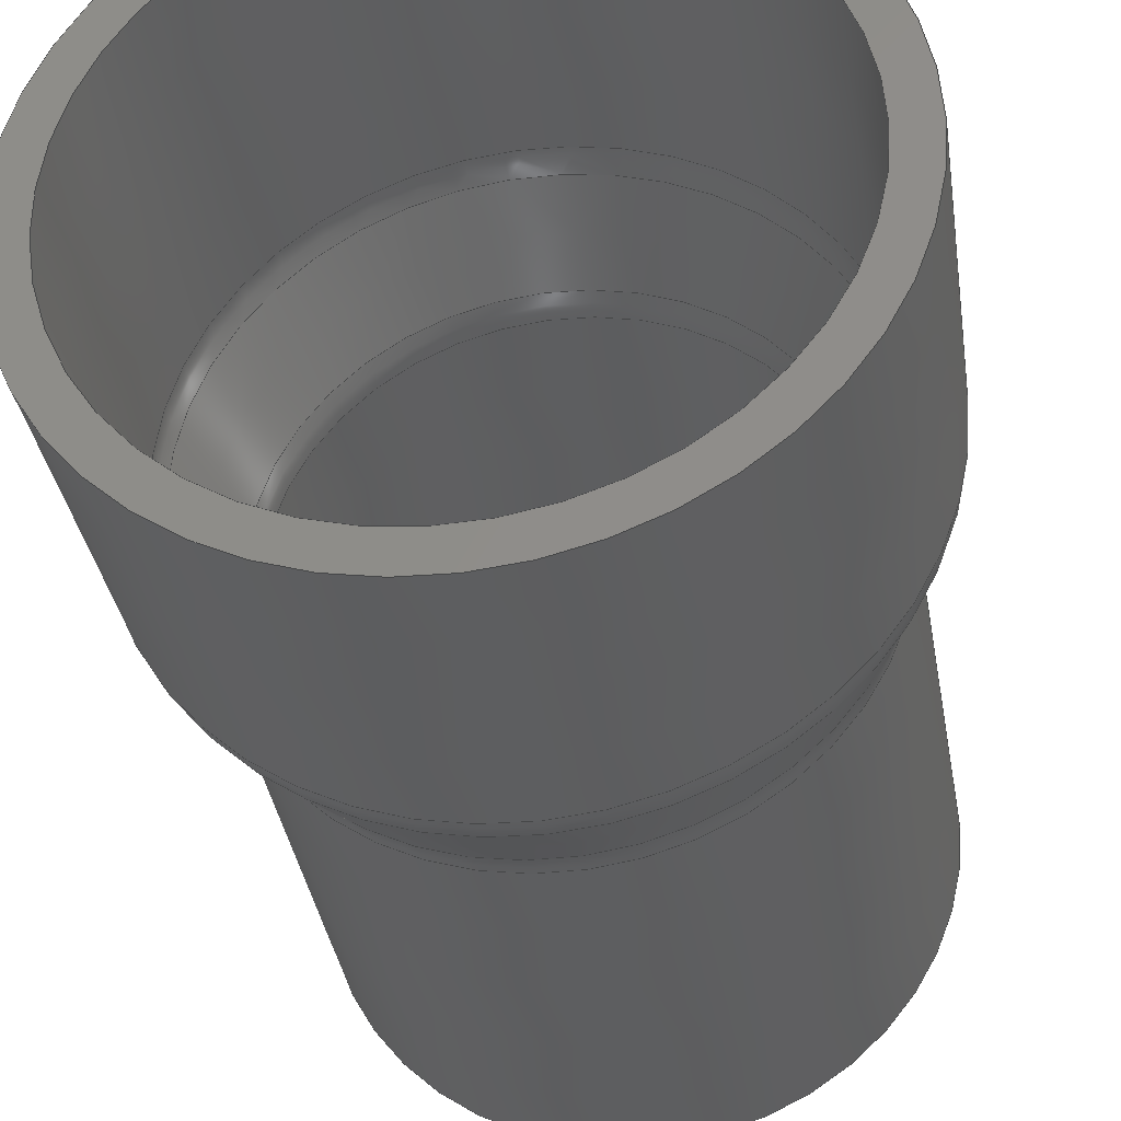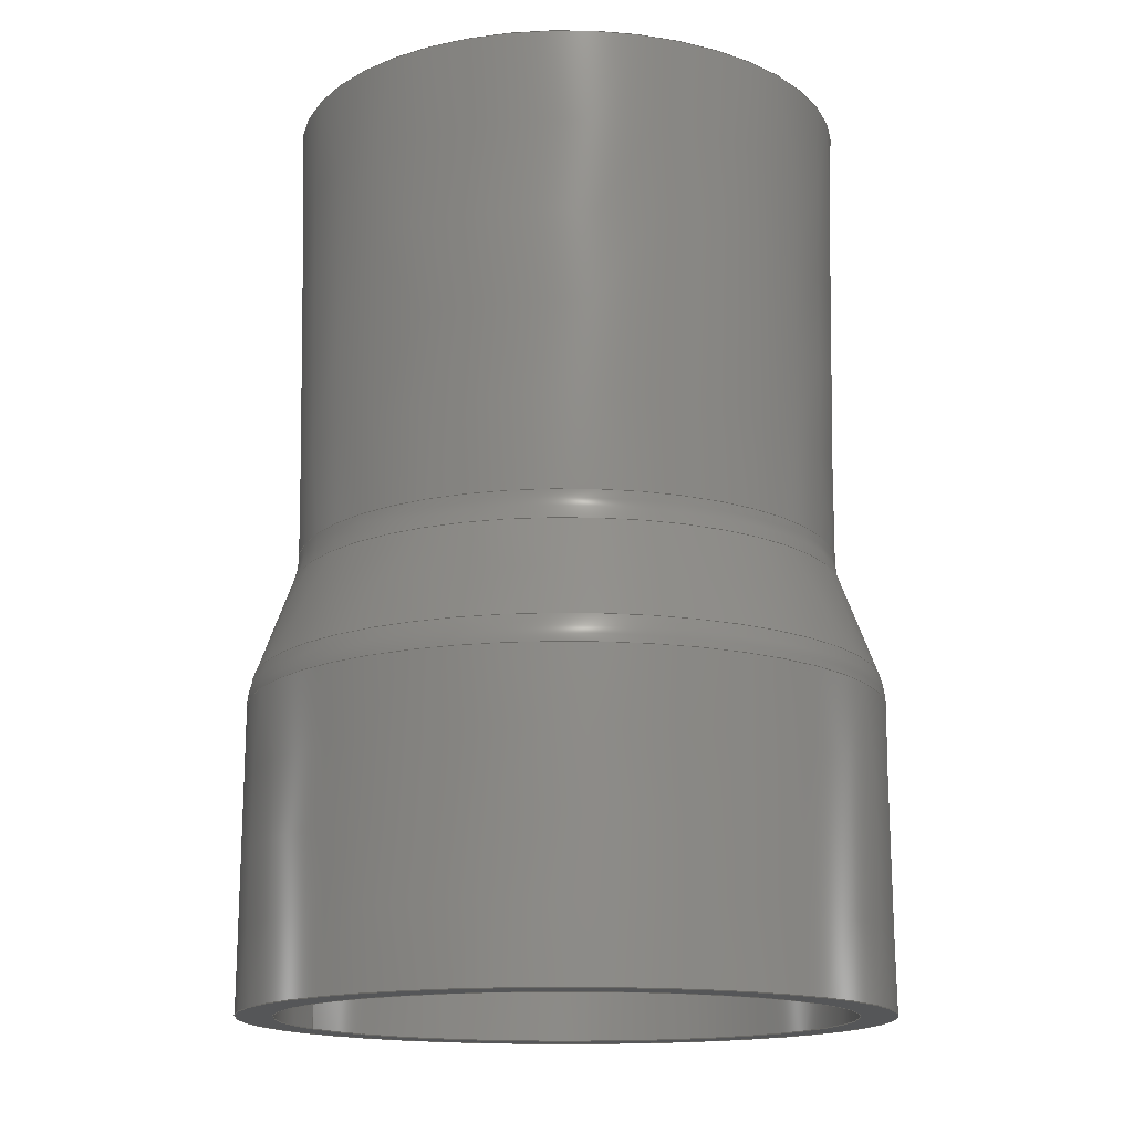
<metadata>
{"format":"step","ext":"step","renderer":"f3d","projection":"perspective","resolution":1024,"background":"white","views":[{"elev":-34.5,"azim":-171.2,"up":"+Y"},{"elev":-15.3,"azim":24.2,"up":"+Z"}]}
</metadata>
<code>
ISO-10303-21;
DATA;
#1 = MECHANICAL_DESIGN_GEOMETRIC_PRESENTATION_REPRESENTATION( ' ', ( #7, #8, #9, #10, #11, #12, #13, #14, #15, #16, #17, #18 ), #6 );
#2 = PRODUCT_DEFINITION_CONTEXT( '', #19, 'design' );
#3 = APPLICATION_PROTOCOL_DEFINITION( 'international standard', 'automotive_design', 2001, #19 );
#4 = PRODUCT_CATEGORY_RELATIONSHIP( 'NONE', 'NONE', #20, #21 );
#5 = SHAPE_DEFINITION_REPRESENTATION( #22, #23 );
#6 =  ( GEOMETRIC_REPRESENTATION_CONTEXT( 3 )GLOBAL_UNCERTAINTY_ASSIGNED_CONTEXT( ( #24 ) )GLOBAL_UNIT_ASSIGNED_CONTEXT( ( #25, #26, #27 ) )REPRESENTATION_CONTEXT( 'NONE', 'WORKSPACE' ) );
#7 = STYLED_ITEM( '', ( #28 ), #29 );
#8 = STYLED_ITEM( '', ( #30 ), #31 );
#9 = STYLED_ITEM( '', ( #32 ), #33 );
#10 = STYLED_ITEM( '', ( #34 ), #35 );
#11 = STYLED_ITEM( '', ( #36 ), #37 );
#12 = STYLED_ITEM( '', ( #38 ), #39 );
#13 = STYLED_ITEM( '', ( #40 ), #41 );
#14 = STYLED_ITEM( '', ( #42 ), #43 );
#15 = STYLED_ITEM( '', ( #44 ), #45 );
#16 = STYLED_ITEM( '', ( #46 ), #47 );
#17 = STYLED_ITEM( '', ( #48 ), #49 );
#18 = STYLED_ITEM( '', ( #50 ), #51 );
#19 = APPLICATION_CONTEXT( 'core data for automotive mechanical design processes' );
#20 = PRODUCT_CATEGORY( 'part', 'NONE' );
#21 = PRODUCT_RELATED_PRODUCT_CATEGORY( 'detail', ' ', ( #52 ) );
#22 = PRODUCT_DEFINITION_SHAPE( 'NONE', 'NONE', #53 );
#23 = ADVANCED_BREP_SHAPE_REPRESENTATION( 'Adapter', ( #54, #55 ), #6 );
#24 = UNCERTAINTY_MEASURE_WITH_UNIT( LENGTH_MEASURE( 1e-06 ), #25, '', '' );
#25 =  ( CONVERSION_BASED_UNIT( 'METRE', #56 )LENGTH_UNIT(  )NAMED_UNIT( #57 ) );
#26 =  ( NAMED_UNIT( #58 )PLANE_ANGLE_UNIT(  )SI_UNIT( $, .RADIAN. ) );
#27 =  ( NAMED_UNIT( #58 )SI_UNIT( $, .STERADIAN. )SOLID_ANGLE_UNIT(  ) );
#28 = PRESENTATION_STYLE_ASSIGNMENT( ( #59 ) );
#29 = ADVANCED_FACE( '', ( #60, #61 ), #62, .F. );
#30 = PRESENTATION_STYLE_ASSIGNMENT( ( #63 ) );
#31 = ADVANCED_FACE( '', ( #64, #65 ), #66, .F. );
#32 = PRESENTATION_STYLE_ASSIGNMENT( ( #67 ) );
#33 = ADVANCED_FACE( '', ( #68, #69 ), #70, .T. );
#34 = PRESENTATION_STYLE_ASSIGNMENT( ( #71 ) );
#35 = ADVANCED_FACE( '', ( #72, #73 ), #74, .F. );
#36 = PRESENTATION_STYLE_ASSIGNMENT( ( #75 ) );
#37 = ADVANCED_FACE( '', ( #76, #77 ), #78, .T. );
#38 = PRESENTATION_STYLE_ASSIGNMENT( ( #79 ) );
#39 = ADVANCED_FACE( '', ( #80, #81 ), #82, .F. );
#40 = PRESENTATION_STYLE_ASSIGNMENT( ( #83 ) );
#41 = ADVANCED_FACE( '', ( #84, #85 ), #86, .F. );
#42 = PRESENTATION_STYLE_ASSIGNMENT( ( #87 ) );
#43 = ADVANCED_FACE( '', ( #88, #89 ), #90, .F. );
#44 = PRESENTATION_STYLE_ASSIGNMENT( ( #91 ) );
#45 = ADVANCED_FACE( '', ( #92, #93 ), #94, .T. );
#46 = PRESENTATION_STYLE_ASSIGNMENT( ( #95 ) );
#47 = ADVANCED_FACE( '', ( #96, #97 ), #98, .T. );
#48 = PRESENTATION_STYLE_ASSIGNMENT( ( #99 ) );
#49 = ADVANCED_FACE( '', ( #100, #101 ), #102, .F. );
#50 = PRESENTATION_STYLE_ASSIGNMENT( ( #103 ) );
#51 = ADVANCED_FACE( '', ( #104, #105 ), #106, .T. );
#52 = PRODUCT( 'Adapter', 'Adapter', 'PART-Adapter-DESC', ( #107 ) );
#53 = PRODUCT_DEFINITION( 'NONE', 'NONE', #108, #2 );
#54 = MANIFOLD_SOLID_BREP( 'Adapter', #109 );
#55 = AXIS2_PLACEMENT_3D( '', #110, #111, #112 );
#56 = LENGTH_MEASURE_WITH_UNIT( LENGTH_MEASURE( 1 ), #113 );
#57 = DIMENSIONAL_EXPONENTS( 1, 0, 0, 0, 0, 0, 0 );
#58 = DIMENSIONAL_EXPONENTS( 0, 0, 0, 0, 0, 0, 0 );
#59 = SURFACE_STYLE_USAGE( .BOTH., #114 );
#60 = FACE_OUTER_BOUND( '', #115, .T. );
#61 = FACE_OUTER_BOUND( '', #116, .T. );
#62 = TOROIDAL_SURFACE( '', #117, 0.02232, 0.005 );
#63 = SURFACE_STYLE_USAGE( .BOTH., #118 );
#64 = FACE_BOUND( '', #119, .T. );
#65 = FACE_OUTER_BOUND( '', #120, .T. );
#66 = PLANE( '', #121 );
#67 = SURFACE_STYLE_USAGE( .BOTH., #122 );
#68 = FACE_OUTER_BOUND( '', #123, .T. );
#69 = FACE_OUTER_BOUND( '', #124, .T. );
#70 = TOROIDAL_SURFACE( '', #125, 0.01525, 0.005 );
#71 = SURFACE_STYLE_USAGE( .BOTH., #126 );
#72 = FACE_BOUND( '', #127, .T. );
#73 = FACE_OUTER_BOUND( '', #128, .T. );
#74 = CONICAL_SURFACE( '', #129, 0.01555, 0.01833 );
#75 = SURFACE_STYLE_USAGE( .BOTH., #130 );
#76 = FACE_OUTER_BOUND( '', #131, .T. );
#77 = FACE_BOUND( '', #132, .T. );
#78 = CONICAL_SURFACE( '', #133, 0.02025, 0.005 );
#79 = SURFACE_STYLE_USAGE( .BOTH., #134 );
#80 = FACE_OUTER_BOUND( '', #135, .T. );
#81 = FACE_OUTER_BOUND( '', #136, .T. );
#82 = TOROIDAL_SURFACE( '', #137, 0.01295, 0.005 );
#83 = SURFACE_STYLE_USAGE( .BOTH., #138 );
#84 = FACE_OUTER_BOUND( '', #139, .T. );
#85 = FACE_BOUND( '', #140, .T. );
#86 = CONICAL_SURFACE( '', #141, 0.01533, 0.3541 );
#87 = SURFACE_STYLE_USAGE( .BOTH., #142 );
#88 = FACE_OUTER_BOUND( '', #143, .T. );
#89 = FACE_BOUND( '', #144, .T. );
#90 = PLANE( '', #145 );
#91 = SURFACE_STYLE_USAGE( .BOTH., #146 );
#92 = FACE_BOUND( '', #147, .T. );
#93 = FACE_OUTER_BOUND( '', #148, .T. );
#94 = CONICAL_SURFACE( '', #149, 0.01994, 0.3541 );
#95 = SURFACE_STYLE_USAGE( .BOTH., #150 );
#96 = FACE_OUTER_BOUND( '', #151, .T. );
#97 = FACE_OUTER_BOUND( '', #152, .T. );
#98 = TOROIDAL_SURFACE( '', #153, 0.02002, 0.005 );
#99 = SURFACE_STYLE_USAGE( .BOTH., #154 );
#100 = FACE_BOUND( '', #155, .T. );
#101 = FACE_OUTER_BOUND( '', #156, .T. );
#102 = CONICAL_SURFACE( '', #157, 0.01805, 0.005 );
#103 = SURFACE_STYLE_USAGE( .BOTH., #158 );
#104 = FACE_OUTER_BOUND( '', #159, .T. );
#105 = FACE_BOUND( '', #160, .T. );
#106 = CONICAL_SURFACE( '', #161, 0.01732, 0.01833 );
#107 = PRODUCT_CONTEXT( '', #19, 'mechanical' );
#108 = PRODUCT_DEFINITION_FORMATION_WITH_SPECIFIED_SOURCE( ' ', 'NONE', #52, .NOT_KNOWN. );
#109 = CLOSED_SHELL( '', ( #47, #41, #39, #31, #49, #37, #33, #45, #29, #51, #43, #35 ) );
#110 = CARTESIAN_POINT( '', ( 0, 0, 0 ) );
#111 = DIRECTION( '', ( 0, 0, 1 ) );
#112 = DIRECTION( '', ( 1, 0, 0 ) );
#113 =  ( LENGTH_UNIT(  )NAMED_UNIT( #57 )SI_UNIT( $, .METRE. ) );
#114 = SURFACE_SIDE_STYLE( '', ( #162 ) );
#115 = EDGE_LOOP( '', ( #163 ) );
#116 = EDGE_LOOP( '', ( #164 ) );
#117 = AXIS2_PLACEMENT_3D( '', #165, #166, #167 );
#118 = SURFACE_SIDE_STYLE( '', ( #168 ) );
#119 = EDGE_LOOP( '', ( #169 ) );
#120 = EDGE_LOOP( '', ( #170 ) );
#121 = AXIS2_PLACEMENT_3D( '', #171, #172, #173 );
#122 = SURFACE_SIDE_STYLE( '', ( #174 ) );
#123 = EDGE_LOOP( '', ( #175 ) );
#124 = EDGE_LOOP( '', ( #176 ) );
#125 = AXIS2_PLACEMENT_3D( '', #177, #178, #179 );
#126 = SURFACE_SIDE_STYLE( '', ( #180 ) );
#127 = EDGE_LOOP( '', ( #181 ) );
#128 = EDGE_LOOP( '', ( #182 ) );
#129 = AXIS2_PLACEMENT_3D( '', #183, #184, #185 );
#130 = SURFACE_SIDE_STYLE( '', ( #186 ) );
#131 = EDGE_LOOP( '', ( #187 ) );
#132 = EDGE_LOOP( '', ( #188 ) );
#133 = AXIS2_PLACEMENT_3D( '', #189, #190, #191 );
#134 = SURFACE_SIDE_STYLE( '', ( #192 ) );
#135 = EDGE_LOOP( '', ( #193 ) );
#136 = EDGE_LOOP( '', ( #194 ) );
#137 = AXIS2_PLACEMENT_3D( '', #195, #196, #197 );
#138 = SURFACE_SIDE_STYLE( '', ( #198 ) );
#139 = EDGE_LOOP( '', ( #199 ) );
#140 = EDGE_LOOP( '', ( #200 ) );
#141 = AXIS2_PLACEMENT_3D( '', #201, #202, #203 );
#142 = SURFACE_SIDE_STYLE( '', ( #204 ) );
#143 = EDGE_LOOP( '', ( #205 ) );
#144 = EDGE_LOOP( '', ( #206 ) );
#145 = AXIS2_PLACEMENT_3D( '', #207, #208, #209 );
#146 = SURFACE_SIDE_STYLE( '', ( #210 ) );
#147 = EDGE_LOOP( '', ( #211 ) );
#148 = EDGE_LOOP( '', ( #212 ) );
#149 = AXIS2_PLACEMENT_3D( '', #213, #214, #215 );
#150 = SURFACE_SIDE_STYLE( '', ( #216 ) );
#151 = EDGE_LOOP( '', ( #217 ) );
#152 = EDGE_LOOP( '', ( #218 ) );
#153 = AXIS2_PLACEMENT_3D( '', #219, #220, #221 );
#154 = SURFACE_SIDE_STYLE( '', ( #222 ) );
#155 = EDGE_LOOP( '', ( #223 ) );
#156 = EDGE_LOOP( '', ( #224 ) );
#157 = AXIS2_PLACEMENT_3D( '', #225, #226, #227 );
#158 = SURFACE_SIDE_STYLE( '', ( #228 ) );
#159 = EDGE_LOOP( '', ( #229 ) );
#160 = EDGE_LOOP( '', ( #230 ) );
#161 = AXIS2_PLACEMENT_3D( '', #231, #232, #233 );
#162 = SURFACE_STYLE_FILL_AREA( #234 );
#163 = ORIENTED_EDGE( '', *, *, #235, .T. );
#164 = ORIENTED_EDGE( '', *, *, #236, .F. );
#165 = CARTESIAN_POINT( '', ( 0, 0, 0.02883 ) );
#166 = DIRECTION( '', ( 0, 0, -1 ) );
#167 = DIRECTION( '', ( -1, 0, 0 ) );
#168 = SURFACE_STYLE_FILL_AREA( #237 );
#169 = ORIENTED_EDGE( '', *, *, #238, .F. );
#170 = ORIENTED_EDGE( '', *, *, #239, .T. );
#171 = CARTESIAN_POINT( '', ( -0.0192, 0, 0 ) );
#172 = DIRECTION( '', ( 0, 0, 1 ) );
#173 = DIRECTION( '', ( 1, 0, 0 ) );
#174 = SURFACE_STYLE_FILL_AREA( #240 );
#175 = ORIENTED_EDGE( '', *, *, #241, .F. );
#176 = ORIENTED_EDGE( '', *, *, #242, .T. );
#177 = CARTESIAN_POINT( '', ( 0, 0, 0.01909 ) );
#178 = DIRECTION( '', ( 0, 0, -1 ) );
#179 = DIRECTION( '', ( -1, 0, 0 ) );
#180 = SURFACE_STYLE_FILL_AREA( #243 );
#181 = ORIENTED_EDGE( '', *, *, #244, .T. );
#182 = ORIENTED_EDGE( '', *, *, #245, .F. );
#183 = CARTESIAN_POINT( '', ( 0, 0, 0.05798 ) );
#184 = DIRECTION( '', ( -0, -0, 1 ) );
#185 = DIRECTION( '', ( 1, 0, 0 ) );
#186 = SURFACE_STYLE_FILL_AREA( #246 );
#187 = ORIENTED_EDGE( '', *, *, #239, .F. );
#188 = ORIENTED_EDGE( '', *, *, #241, .T. );
#189 = CARTESIAN_POINT( '', ( 0, 0, 0.01912 ) );
#190 = DIRECTION( '', ( -0, 0, -1 ) );
#191 = DIRECTION( '', ( -1, 0, 0 ) );
#192 = SURFACE_STYLE_FILL_AREA( #247 );
#193 = ORIENTED_EDGE( '', *, *, #248, .T. );
#194 = ORIENTED_EDGE( '', *, *, #249, .F. );
#195 = CARTESIAN_POINT( '', ( 0, 0, 0.01909 ) );
#196 = DIRECTION( '', ( 0, 0, -1 ) );
#197 = DIRECTION( '', ( -1, 0, 0 ) );
#198 = SURFACE_STYLE_FILL_AREA( #250 );
#199 = ORIENTED_EDGE( '', *, *, #249, .T. );
#200 = ORIENTED_EDGE( '', *, *, #251, .F. );
#201 = CARTESIAN_POINT( '', ( 0, 0, 0.0271 ) );
#202 = DIRECTION( '', ( -0, 0, -1 ) );
#203 = DIRECTION( '', ( -1, 0, 0 ) );
#204 = SURFACE_STYLE_FILL_AREA( #252 );
#205 = ORIENTED_EDGE( '', *, *, #253, .F. );
#206 = ORIENTED_EDGE( '', *, *, #245, .T. );
#207 = CARTESIAN_POINT( '', ( -0.0167, 0, 0.05798 ) );
#208 = DIRECTION( '', ( 0, 0, -1 ) );
#209 = DIRECTION( '', ( -1, 0, 0 ) );
#210 = SURFACE_STYLE_FILL_AREA( #254 );
#211 = ORIENTED_EDGE( '', *, *, #236, .T. );
#212 = ORIENTED_EDGE( '', *, *, #242, .F. );
#213 = CARTESIAN_POINT( '', ( 0, 0, 0.02083 ) );
#214 = DIRECTION( '', ( -0, 0, -1 ) );
#215 = DIRECTION( '', ( -1, 0, 0 ) );
#216 = SURFACE_STYLE_FILL_AREA( #255 );
#217 = ORIENTED_EDGE( '', *, *, #244, .F. );
#218 = ORIENTED_EDGE( '', *, *, #251, .T. );
#219 = CARTESIAN_POINT( '', ( 0, 0, 0.02883 ) );
#220 = DIRECTION( '', ( 0, 0, -1 ) );
#221 = DIRECTION( '', ( -1, 0, 0 ) );
#222 = SURFACE_STYLE_FILL_AREA( #256 );
#223 = ORIENTED_EDGE( '', *, *, #248, .F. );
#224 = ORIENTED_EDGE( '', *, *, #238, .T. );
#225 = CARTESIAN_POINT( '', ( 0, 0, 0 ) );
#226 = DIRECTION( '', ( -0, 0, -1 ) );
#227 = DIRECTION( '', ( -1, 0, 0 ) );
#228 = SURFACE_STYLE_FILL_AREA( #257 );
#229 = ORIENTED_EDGE( '', *, *, #253, .T. );
#230 = ORIENTED_EDGE( '', *, *, #235, .F. );
#231 = CARTESIAN_POINT( '', ( 0, 0, 0.02892 ) );
#232 = DIRECTION( '', ( -0, -0, 1 ) );
#233 = DIRECTION( '', ( 1, 0, 0 ) );
#234 = FILL_AREA_STYLE( '', ( #258 ) );
#235 = EDGE_CURVE( '', #259, #259, #260, .T. );
#236 = EDGE_CURVE( '', #261, #261, #262, .T. );
#237 = FILL_AREA_STYLE( '', ( #263 ) );
#238 = EDGE_CURVE( '', #264, #264, #265, .T. );
#239 = EDGE_CURVE( '', #266, #266, #267, .T. );
#240 = FILL_AREA_STYLE( '', ( #268 ) );
#241 = EDGE_CURVE( '', #269, #269, #270, .T. );
#242 = EDGE_CURVE( '', #271, #271, #272, .T. );
#243 = FILL_AREA_STYLE( '', ( #273 ) );
#244 = EDGE_CURVE( '', #274, #274, #275, .T. );
#245 = EDGE_CURVE( '', #276, #276, #277, .T. );
#246 = FILL_AREA_STYLE( '', ( #278 ) );
#247 = FILL_AREA_STYLE( '', ( #279 ) );
#248 = EDGE_CURVE( '', #280, #280, #281, .T. );
#249 = EDGE_CURVE( '', #282, #282, #283, .T. );
#250 = FILL_AREA_STYLE( '', ( #284 ) );
#251 = EDGE_CURVE( '', #285, #285, #286, .T. );
#252 = FILL_AREA_STYLE( '', ( #287 ) );
#253 = EDGE_CURVE( '', #288, #288, #289, .T. );
#254 = FILL_AREA_STYLE( '', ( #290 ) );
#255 = FILL_AREA_STYLE( '', ( #291 ) );
#256 = FILL_AREA_STYLE( '', ( #292 ) );
#257 = FILL_AREA_STYLE( '', ( #293 ) );
#258 = FILL_AREA_STYLE_COLOUR( '', #294 );
#259 = VERTEX_POINT( '', #295 );
#260 = CIRCLE( '', #296, 0.01732 );
#261 = VERTEX_POINT( '', #297 );
#262 = CIRCLE( '', #298, 0.01763 );
#263 = FILL_AREA_STYLE_COLOUR( '', #299 );
#264 = VERTEX_POINT( '', #300 );
#265 = CIRCLE( '', #301, 0.01805 );
#266 = VERTEX_POINT( '', #302 );
#267 = CIRCLE( '', #303, 0.02035 );
#268 = FILL_AREA_STYLE_COLOUR( '', #304 );
#269 = VERTEX_POINT( '', #305 );
#270 = CIRCLE( '', #306, 0.02025 );
#271 = VERTEX_POINT( '', #307 );
#272 = CIRCLE( '', #308, 0.01994 );
#273 = FILL_AREA_STYLE_COLOUR( '', #309 );
#274 = VERTEX_POINT( '', #310 );
#275 = CIRCLE( '', #311, 0.01502 );
#276 = VERTEX_POINT( '', #312 );
#277 = CIRCLE( '', #313, 0.01555 );
#278 = FILL_AREA_STYLE_COLOUR( '', #314 );
#279 = FILL_AREA_STYLE_COLOUR( '', #315 );
#280 = VERTEX_POINT( '', #316 );
#281 = CIRCLE( '', #317, 0.01795 );
#282 = VERTEX_POINT( '', #318 );
#283 = CIRCLE( '', #319, 0.01764 );
#284 = FILL_AREA_STYLE_COLOUR( '', #320 );
#285 = VERTEX_POINT( '', #321 );
#286 = CIRCLE( '', #322, 0.01533 );
#287 = FILL_AREA_STYLE_COLOUR( '', #323 );
#288 = VERTEX_POINT( '', #324 );
#289 = CIRCLE( '', #325, 0.01785 );
#290 = FILL_AREA_STYLE_COLOUR( '', #326 );
#291 = FILL_AREA_STYLE_COLOUR( '', #327 );
#292 = FILL_AREA_STYLE_COLOUR( '', #328 );
#293 = FILL_AREA_STYLE_COLOUR( '', #329 );
#294 = COLOUR_RGB( '', 0.6157, 0.8118, 0.9294 );
#295 = CARTESIAN_POINT( '', ( -0.01732, 0, 0.02892 ) );
#296 = AXIS2_PLACEMENT_3D( '', #330, #331, #332 );
#297 = CARTESIAN_POINT( '', ( -0.01763, 0, 0.0271 ) );
#298 = AXIS2_PLACEMENT_3D( '', #333, #334, #335 );
#299 = COLOUR_RGB( '', 0.6157, 0.8118, 0.9294 );
#300 = CARTESIAN_POINT( '', ( -0.01805, 0, 0 ) );
#301 = AXIS2_PLACEMENT_3D( '', #336, #337, #338 );
#302 = CARTESIAN_POINT( '', ( -0.02035, 0, 0 ) );
#303 = AXIS2_PLACEMENT_3D( '', #339, #340, #341 );
#304 = COLOUR_RGB( '', 0.6157, 0.8118, 0.9294 );
#305 = CARTESIAN_POINT( '', ( -0.02025, 0, 0.01912 ) );
#306 = AXIS2_PLACEMENT_3D( '', #342, #343, #344 );
#307 = CARTESIAN_POINT( '', ( -0.01994, 0, 0.02083 ) );
#308 = AXIS2_PLACEMENT_3D( '', #345, #346, #347 );
#309 = COLOUR_RGB( '', 0.6157, 0.8118, 0.9294 );
#310 = CARTESIAN_POINT( '', ( -0.01502, 0, 0.02892 ) );
#311 = AXIS2_PLACEMENT_3D( '', #348, #349, #350 );
#312 = CARTESIAN_POINT( '', ( -0.01555, 0, 0.05798 ) );
#313 = AXIS2_PLACEMENT_3D( '', #351, #352, #353 );
#314 = COLOUR_RGB( '', 0.6157, 0.8118, 0.9294 );
#315 = COLOUR_RGB( '', 0.6157, 0.8118, 0.9294 );
#316 = CARTESIAN_POINT( '', ( -0.01795, 0, 0.01912 ) );
#317 = AXIS2_PLACEMENT_3D( '', #354, #355, #356 );
#318 = CARTESIAN_POINT( '', ( -0.01764, 0, 0.02083 ) );
#319 = AXIS2_PLACEMENT_3D( '', #357, #358, #359 );
#320 = COLOUR_RGB( '', 0.6157, 0.8118, 0.9294 );
#321 = CARTESIAN_POINT( '', ( -0.01533, 0, 0.0271 ) );
#322 = AXIS2_PLACEMENT_3D( '', #360, #361, #362 );
#323 = COLOUR_RGB( '', 0.6157, 0.8118, 0.9294 );
#324 = CARTESIAN_POINT( '', ( -0.01785, 0, 0.05798 ) );
#325 = AXIS2_PLACEMENT_3D( '', #363, #364, #365 );
#326 = COLOUR_RGB( '', 0.6157, 0.8118, 0.9294 );
#327 = COLOUR_RGB( '', 0.6157, 0.8118, 0.9294 );
#328 = COLOUR_RGB( '', 0.6157, 0.8118, 0.9294 );
#329 = COLOUR_RGB( '', 0.6157, 0.8118, 0.9294 );
#330 = CARTESIAN_POINT( '', ( 0, 0, 0.02892 ) );
#331 = DIRECTION( '', ( 0, 0, -1 ) );
#332 = DIRECTION( '', ( -1, 0, 0 ) );
#333 = CARTESIAN_POINT( '', ( 0, 0, 0.0271 ) );
#334 = DIRECTION( '', ( 0, 0, -1 ) );
#335 = DIRECTION( '', ( -1, 0, 0 ) );
#336 = CARTESIAN_POINT( '', ( 0, 0, 0 ) );
#337 = DIRECTION( '', ( 0, 0, -1 ) );
#338 = DIRECTION( '', ( -1, 0, 0 ) );
#339 = CARTESIAN_POINT( '', ( 0, 0, 0 ) );
#340 = DIRECTION( '', ( 0, 0, -1 ) );
#341 = DIRECTION( '', ( -1, 0, 0 ) );
#342 = CARTESIAN_POINT( '', ( 0, 0, 0.01912 ) );
#343 = DIRECTION( '', ( 0, 0, -1 ) );
#344 = DIRECTION( '', ( -1, 0, 0 ) );
#345 = CARTESIAN_POINT( '', ( 0, 0, 0.02083 ) );
#346 = DIRECTION( '', ( 0, 0, -1 ) );
#347 = DIRECTION( '', ( -1, 0, 0 ) );
#348 = CARTESIAN_POINT( '', ( 0, 0, 0.02892 ) );
#349 = DIRECTION( '', ( 0, 0, -1 ) );
#350 = DIRECTION( '', ( -1, 0, 0 ) );
#351 = CARTESIAN_POINT( '', ( 0, 0, 0.05798 ) );
#352 = DIRECTION( '', ( 0, 0, -1 ) );
#353 = DIRECTION( '', ( -1, 0, 0 ) );
#354 = CARTESIAN_POINT( '', ( 0, 0, 0.01912 ) );
#355 = DIRECTION( '', ( 0, 0, -1 ) );
#356 = DIRECTION( '', ( -1, 0, 0 ) );
#357 = CARTESIAN_POINT( '', ( 0, 0, 0.02083 ) );
#358 = DIRECTION( '', ( 0, 0, -1 ) );
#359 = DIRECTION( '', ( -1, 0, 0 ) );
#360 = CARTESIAN_POINT( '', ( 0, 0, 0.0271 ) );
#361 = DIRECTION( '', ( 0, 0, -1 ) );
#362 = DIRECTION( '', ( -1, 0, 0 ) );
#363 = CARTESIAN_POINT( '', ( 0, 0, 0.05798 ) );
#364 = DIRECTION( '', ( 0, 0, -1 ) );
#365 = DIRECTION( '', ( -1, 0, 0 ) );
ENDSEC;
END-ISO-10303-21;

</code>
